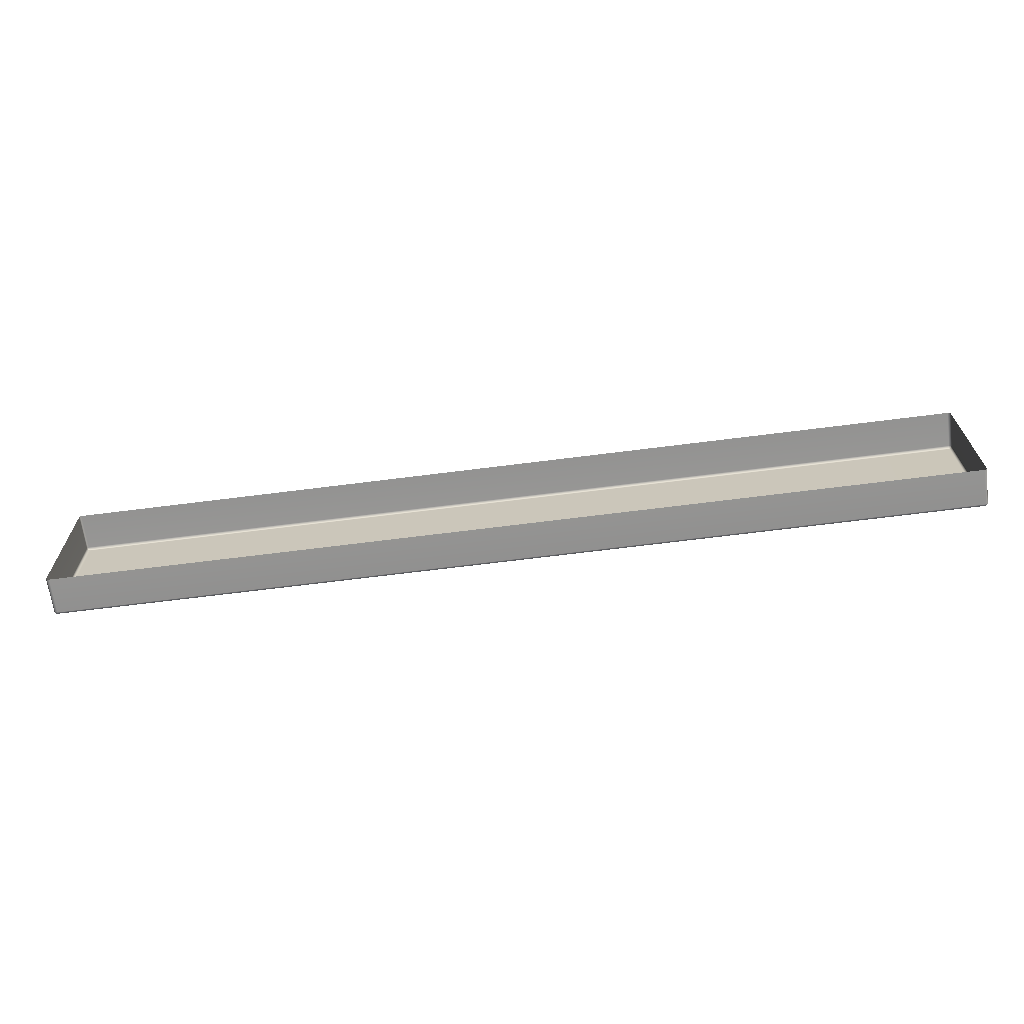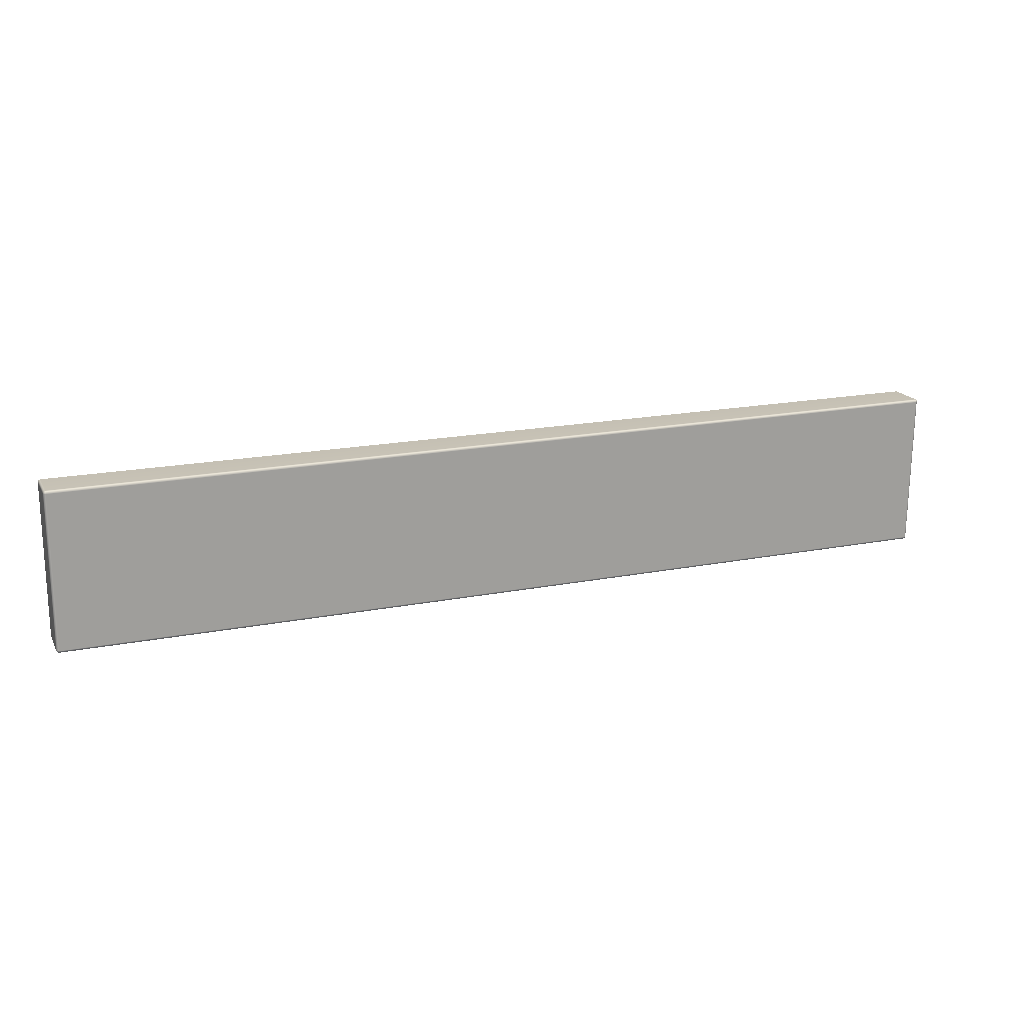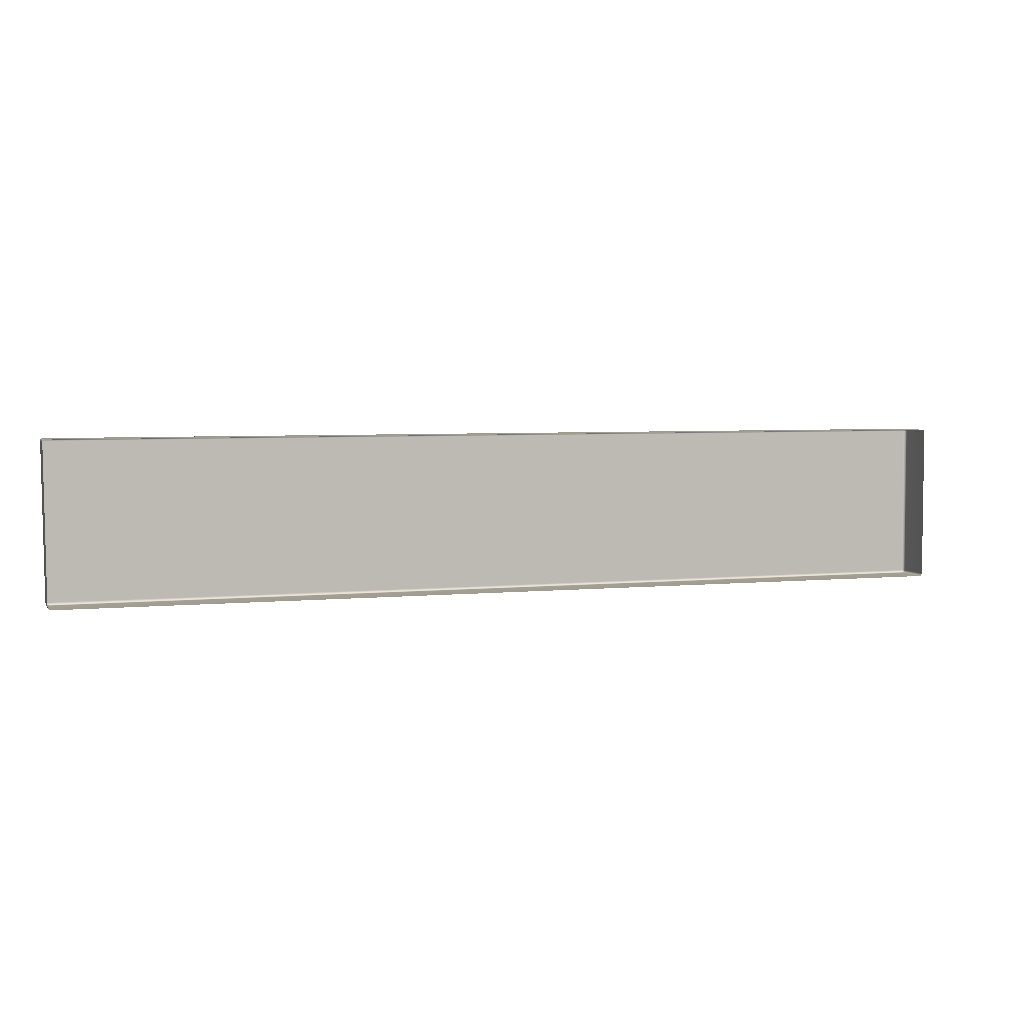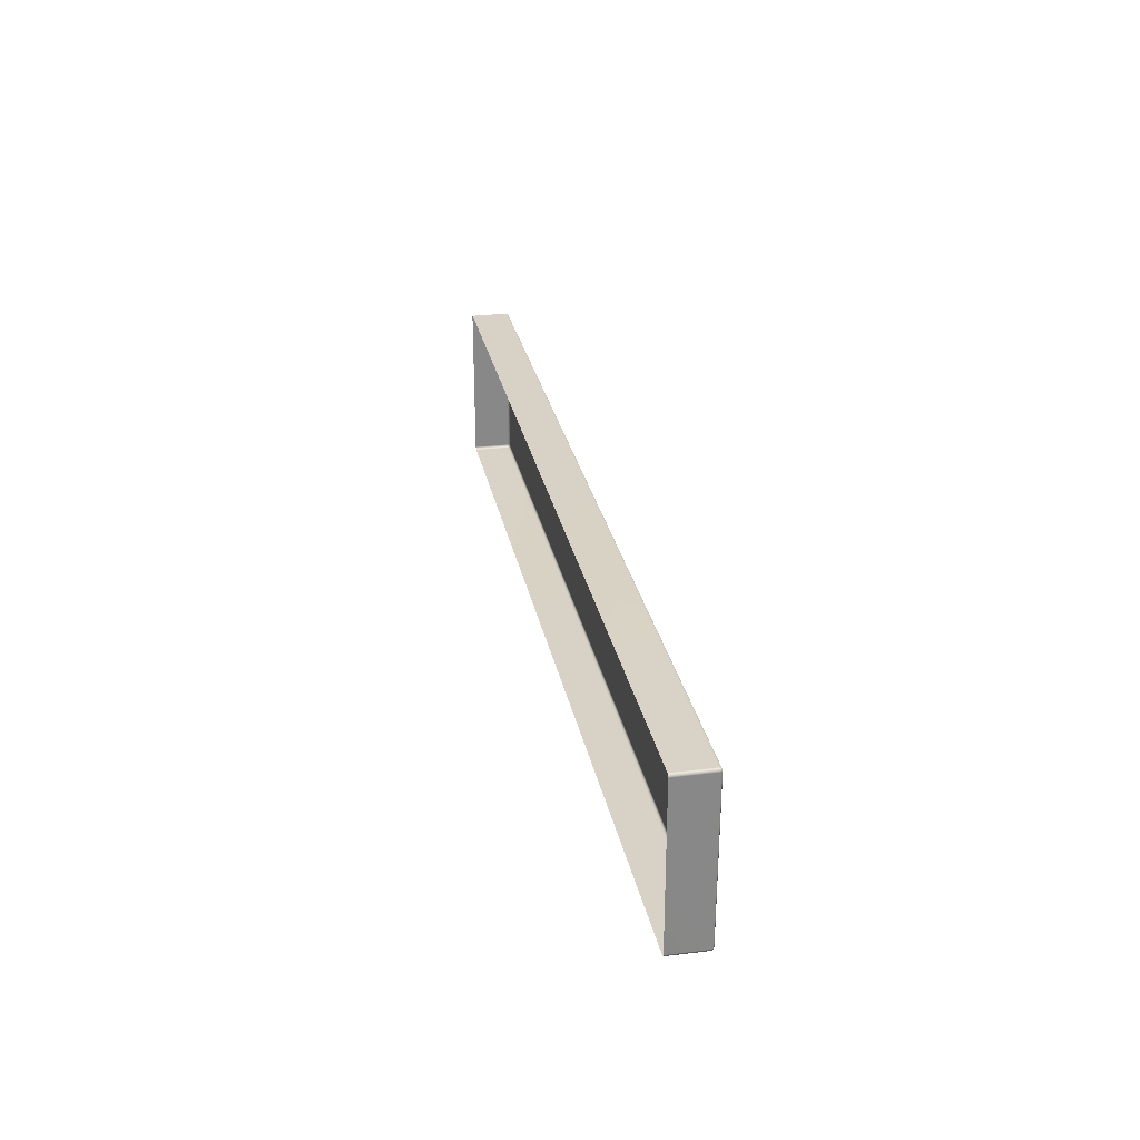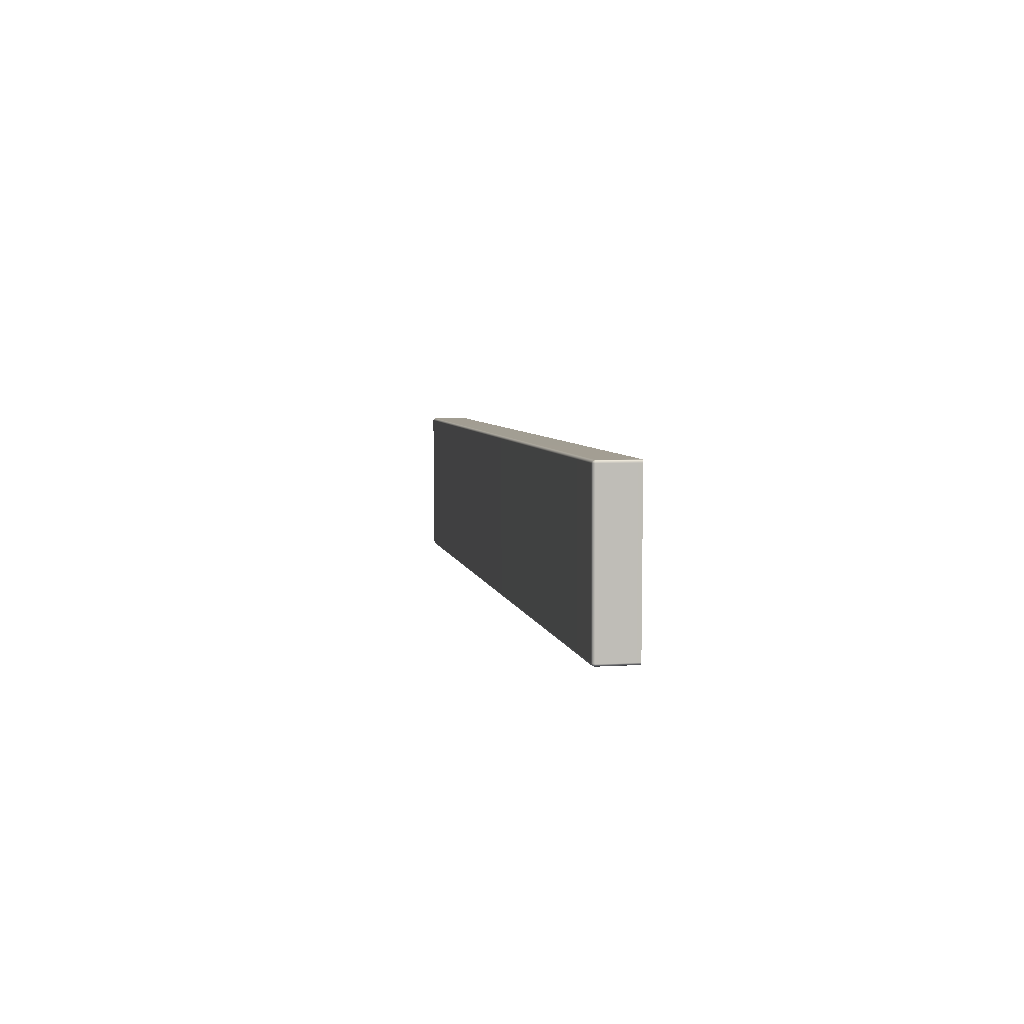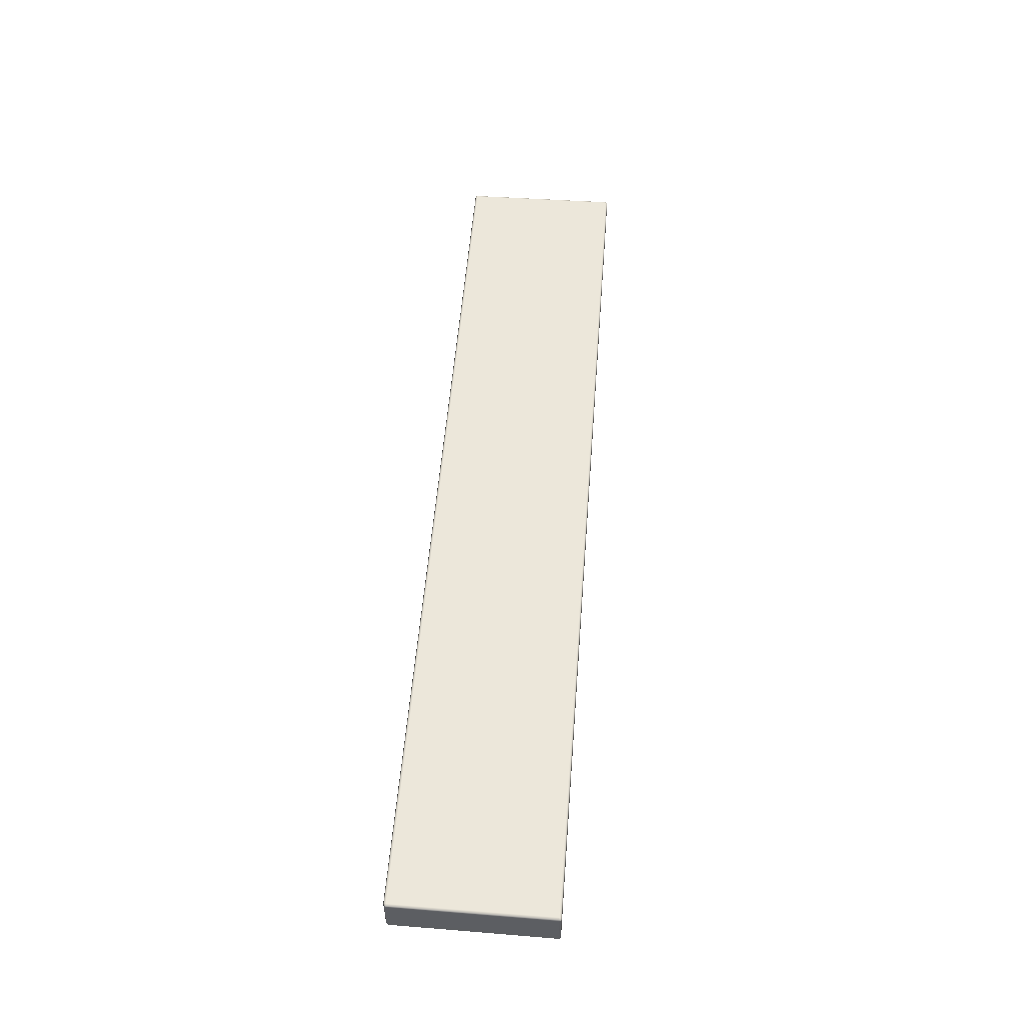
<metadata>
{"format":"obj","ext":"obj","renderer":"f3d","projection":"perspective","resolution":1024,"background":"white","views":[{"elev":-66.8,"azim":7.3,"up":"+Z"},{"elev":18.2,"azim":159.1,"up":"+Z"},{"elev":4.5,"azim":-17.8,"up":"+Z"},{"elev":27.6,"azim":79.1,"up":"+Z"},{"elev":5.0,"azim":-100.0,"up":"+Z"},{"elev":52.8,"azim":-85.6,"up":"+Y"}]}
</metadata>
<code>
g ENV_SY02_GX_Section02_HP07_MO
v 0.6479 24.85 -163.4
v 0.6479 23.92 -163.4
v 0.601 23.92 -163.4
v 0.601 24.85 -163.4
v 0.601 24.9 -163.4
v 0.6391 24.9 -163.5
v 0.6479 24.9 -163.5
v -22.6 24.85 -163.4
v -22.6 23.92 -163.4
v -22.64 23.92 -163.4
v -22.64 24.85 -163.4
v -22.59 24.9 -163.4
v -22.62 24.9 -163.5
v 0.601 24.92 -163.5
v 0.6479 24.88 -167.4
v -22.62 24.9 -163.5
v -22.64 24.85 -163.4
v -22.56 24.92 -163.5
v -22.52 24.9 -167.4
v 0.601 24.9 -167.4
v 0.601 24.88 -167.4
v 0.6391 24.87 -167.4
v -22.51 24.88 -167.4
v -22.58 24.88 -167.4
v -22.55 24.87 -167.4
v -22.56 24.83 -167.4
v -22.64 24.85 -163.5
v -22.6 24.83 -167.4
v -22.56 23.92 -167.4
v -22.6 23.92 -167.4
v -22.64 23.92 -163.5
v -22.64 23.92 -163.4
v 0.6479 24.83 -167.4
v 0.6479 23.92 -167.4
v 0.6685 23.92 -167.4
v 0.6685 24.83 -167.4
v 0.6685 23.92 -163.5
v 0.6479 24.88 -167.4
v 0.6391 24.87 -167.4
v 0.6479 24.9 -163.5
v 0.6685 24.85 -163.5
v 0.6479 23.92 -163.4
v 0.6479 24.85 -163.4
v 0.6391 24.9 -163.5
v 0.6479 24.83 -167.4
v 0.601 24.88 -167.4
v 0.601 24.83 -167.4
v 0.6479 23.92 -167.4
v 0.601 23.92 -167.4
v -22.5 23.92 -167.4
v -22.5 24.83 -167.4
v -22.51 24.88 -167.4
v -22.56 24.83 -167.4
v -22.56 23.92 -167.4
v -22.55 24.87 -167.4
g ENV_SY02_GX_Section02_HP07_MO_0
f 3 2 1
f 4 3 1
f 4 1 5
f 1 6 5
f 5 6 7
f 4 8 3
f 8 9 3
f 10 9 8
f 11 10 8
f 12 8 4
f 8 12 11
f 5 12 4
f 12 13 11
f 14 5 7
f 7 15 14
f 16 13 12
f 17 13 16
f 18 12 5
f 14 18 5
f 18 16 12
f 18 14 19
f 18 19 16
f 15 20 14
f 14 20 19
f 20 15 21
f 15 22 21
f 21 23 20
f 23 19 20
f 19 23 24
f 19 24 16
f 23 25 24
f 24 25 26
f 27 17 16
f 16 24 27
f 28 24 26
f 24 28 27
f 26 29 28
f 29 30 28
f 28 30 27
f 30 31 27
f 27 31 17
f 31 32 17
f 35 34 33
f 36 35 33
f 37 35 36
f 36 33 38
f 33 39 38
f 36 38 40
f 41 37 36
f 41 36 40
f 42 37 41
f 43 42 41
f 41 40 43
f 40 44 43
f 46 39 45
f 47 46 45
f 45 48 47
f 48 49 47
f 47 49 50
f 47 51 46
f 51 47 50
f 51 52 46
f 51 50 53
f 51 53 52
f 50 54 53
f 53 55 52

</code>
